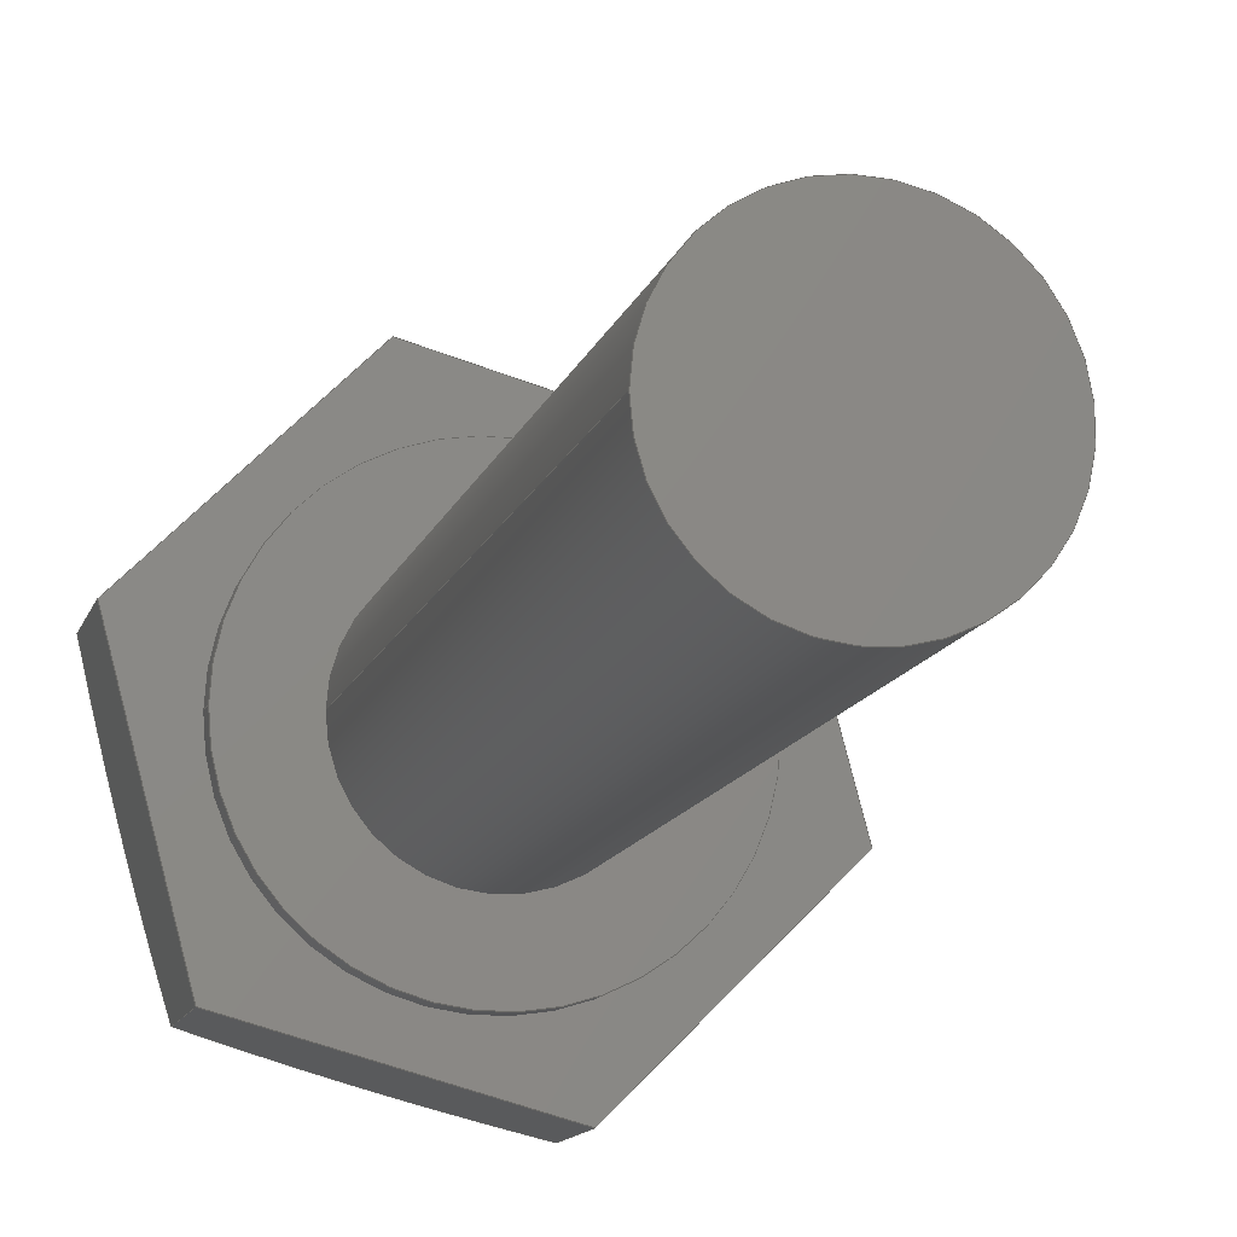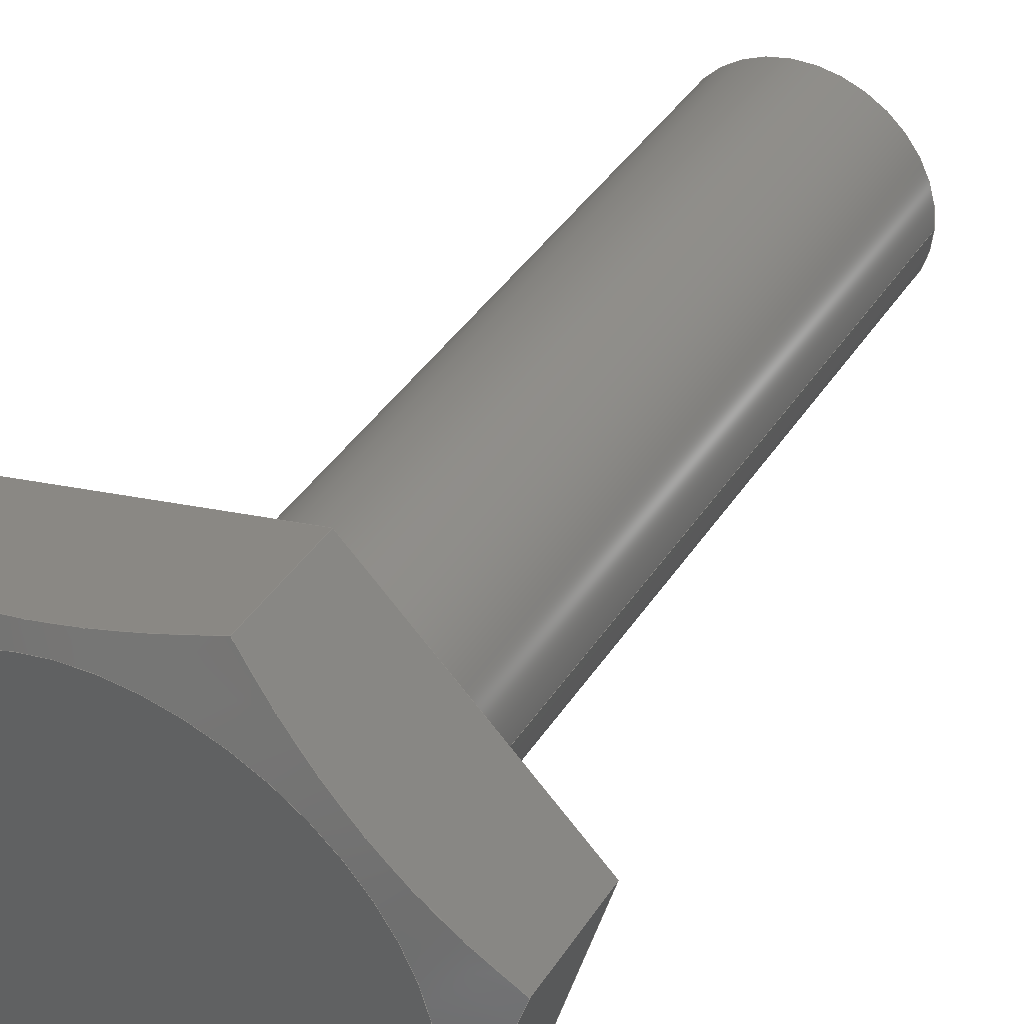
<metadata>
{"format":"step","ext":"step","renderer":"f3d","projection":"perspective","resolution":1024,"background":"white","views":[{"elev":-13.0,"azim":-14.8,"up":"+Z"},{"elev":40.9,"azim":-149.8,"up":"+Z"}]}
</metadata>
<code>
ISO-10303-21;
DATA;
#1=MECHANICAL_DESIGN_GEOMETRIC_PRESENTATION_REPRESENTATION('',(#4),#364);
#2=SHAPE_REPRESENTATION_RELATIONSHIP('SRR','None',#371,#3);
#3=ADVANCED_BREP_SHAPE_REPRESENTATION('',(#5),#363);
#4=STYLED_ITEM('',(#380),#5);
#5=MANIFOLD_SOLID_BREP('Body1',#203);
#6=(
BOUNDED_CURVE()
B_SPLINE_CURVE(2,(#306,#307,#308),.UNSPECIFIED.,.F.,.F.)
B_SPLINE_CURVE_WITH_KNOTS((3,3),(2.305,6.052),
 .UNSPECIFIED.)
CURVE()
GEOMETRIC_REPRESENTATION_ITEM()
RATIONAL_B_SPLINE_CURVE((1.444,1.667,1.444))
REPRESENTATION_ITEM('')
);
#7=(
BOUNDED_CURVE()
B_SPLINE_CURVE(2,(#310,#311,#312),.UNSPECIFIED.,.F.,.F.)
B_SPLINE_CURVE_WITH_KNOTS((3,3),(2.305,6.052),
 .UNSPECIFIED.)
CURVE()
GEOMETRIC_REPRESENTATION_ITEM()
RATIONAL_B_SPLINE_CURVE((1.444,1.667,1.444))
REPRESENTATION_ITEM('')
);
#8=(
BOUNDED_CURVE()
B_SPLINE_CURVE(2,(#314,#315,#316),.UNSPECIFIED.,.F.,.F.)
B_SPLINE_CURVE_WITH_KNOTS((3,3),(2.305,5.099),
 .UNSPECIFIED.)
CURVE()
GEOMETRIC_REPRESENTATION_ITEM()
RATIONAL_B_SPLINE_CURVE((1.444,1.61,1.528))
REPRESENTATION_ITEM('')
);
#9=(
BOUNDED_CURVE()
B_SPLINE_CURVE(2,(#321,#322,#323),.UNSPECIFIED.,.F.,.F.)
B_SPLINE_CURVE_WITH_KNOTS((3,3),(5.099,6.052),
 .UNSPECIFIED.)
CURVE()
GEOMETRIC_REPRESENTATION_ITEM()
RATIONAL_B_SPLINE_CURVE((1.528,1.501,1.444))
REPRESENTATION_ITEM('')
);
#10=(
BOUNDED_CURVE()
B_SPLINE_CURVE(2,(#325,#326,#327),.UNSPECIFIED.,.F.,.F.)
B_SPLINE_CURVE_WITH_KNOTS((3,3),(2.305,6.052),
 .UNSPECIFIED.)
CURVE()
GEOMETRIC_REPRESENTATION_ITEM()
RATIONAL_B_SPLINE_CURVE((1.444,1.667,1.444))
REPRESENTATION_ITEM('')
);
#11=(
BOUNDED_CURVE()
B_SPLINE_CURVE(2,(#329,#330,#331),.UNSPECIFIED.,.F.,.F.)
B_SPLINE_CURVE_WITH_KNOTS((3,3),(2.305,6.052),
 .UNSPECIFIED.)
CURVE()
GEOMETRIC_REPRESENTATION_ITEM()
RATIONAL_B_SPLINE_CURVE((1.444,1.667,1.444))
REPRESENTATION_ITEM('')
);
#12=(
BOUNDED_CURVE()
B_SPLINE_CURVE(2,(#332,#333,#334),.UNSPECIFIED.,.F.,.F.)
B_SPLINE_CURVE_WITH_KNOTS((3,3),(2.305,6.052),
 .UNSPECIFIED.)
CURVE()
GEOMETRIC_REPRESENTATION_ITEM()
RATIONAL_B_SPLINE_CURVE((1.444,1.667,1.444))
REPRESENTATION_ITEM('')
);
#13=CONICAL_SURFACE('',#225,1.997,1.134);
#14=FACE_BOUND('',#43,.T.);
#15=FACE_BOUND('',#53,.T.);
#16=PLANE('',#220);
#17=PLANE('',#224);
#18=PLANE('',#227);
#19=PLANE('',#228);
#20=PLANE('',#229);
#21=PLANE('',#230);
#22=PLANE('',#231);
#23=PLANE('',#232);
#24=PLANE('',#233);
#25=PLANE('',#234);
#26=FACE_OUTER_BOUND('',#39,.T.);
#27=FACE_OUTER_BOUND('',#40,.T.);
#28=FACE_OUTER_BOUND('',#41,.T.);
#29=FACE_OUTER_BOUND('',#42,.T.);
#30=FACE_OUTER_BOUND('',#44,.T.);
#31=FACE_OUTER_BOUND('',#45,.T.);
#32=FACE_OUTER_BOUND('',#46,.T.);
#33=FACE_OUTER_BOUND('',#47,.T.);
#34=FACE_OUTER_BOUND('',#48,.T.);
#35=FACE_OUTER_BOUND('',#49,.T.);
#36=FACE_OUTER_BOUND('',#50,.T.);
#37=FACE_OUTER_BOUND('',#51,.T.);
#38=FACE_OUTER_BOUND('',#52,.T.);
#39=EDGE_LOOP('',(#134,#135,#136,#137));
#40=EDGE_LOOP('',(#138));
#41=EDGE_LOOP('',(#139,#140,#141,#142));
#42=EDGE_LOOP('',(#143));
#43=EDGE_LOOP('',(#144));
#44=EDGE_LOOP('',(#145,#146,#147,#148,#149,#150,#151,#152,#153,#154));
#45=EDGE_LOOP('',(#155,#156,#157,#158,#159));
#46=EDGE_LOOP('',(#160,#161,#162,#163));
#47=EDGE_LOOP('',(#164,#165,#166,#167));
#48=EDGE_LOOP('',(#168));
#49=EDGE_LOOP('',(#169,#170,#171,#172));
#50=EDGE_LOOP('',(#173,#174,#175,#176));
#51=EDGE_LOOP('',(#177,#178,#179,#180));
#52=EDGE_LOOP('',(#181,#182,#183,#184,#185,#186));
#53=EDGE_LOOP('',(#187));
#54=LINE('',#293,#69);
#55=LINE('',#300,#70);
#56=LINE('',#318,#71);
#57=LINE('',#337,#72);
#58=LINE('',#339,#73);
#59=LINE('',#340,#74);
#60=LINE('',#343,#75);
#61=LINE('',#344,#76);
#62=LINE('',#347,#77);
#63=LINE('',#348,#78);
#64=LINE('',#352,#79);
#65=LINE('',#353,#80);
#66=LINE('',#356,#81);
#67=LINE('',#357,#82);
#68=LINE('',#359,#83);
#69=VECTOR('',#241,1.063);
#70=VECTOR('',#250,1.766);
#71=VECTOR('',#257,1.997);
#72=VECTOR('',#262,1);
#73=VECTOR('',#263,1);
#74=VECTOR('',#264,1);
#75=VECTOR('',#267,1);
#76=VECTOR('',#268,1);
#77=VECTOR('',#271,1);
#78=VECTOR('',#272,1);
#79=VECTOR('',#277,1);
#80=VECTOR('',#278,1);
#81=VECTOR('',#281,1);
#82=VECTOR('',#282,1);
#83=VECTOR('',#285,1);
#84=CIRCLE('',#218,1.063);
#85=CIRCLE('',#219,1.063);
#86=CIRCLE('',#222,1.766);
#87=CIRCLE('',#223,1.766);
#88=CIRCLE('',#226,1.997);
#89=VERTEX_POINT('',#290);
#90=VERTEX_POINT('',#292);
#91=VERTEX_POINT('',#297);
#92=VERTEX_POINT('',#299);
#93=VERTEX_POINT('',#304);
#94=VERTEX_POINT('',#305);
#95=VERTEX_POINT('',#309);
#96=VERTEX_POINT('',#313);
#97=VERTEX_POINT('',#317);
#98=VERTEX_POINT('',#320);
#99=VERTEX_POINT('',#324);
#100=VERTEX_POINT('',#328);
#101=VERTEX_POINT('',#336);
#102=VERTEX_POINT('',#338);
#103=VERTEX_POINT('',#342);
#104=VERTEX_POINT('',#346);
#105=VERTEX_POINT('',#351);
#106=VERTEX_POINT('',#355);
#107=EDGE_CURVE('',#89,#89,#84,.T.);
#108=EDGE_CURVE('',#89,#90,#54,.T.);
#109=EDGE_CURVE('',#90,#90,#85,.T.);
#110=EDGE_CURVE('',#91,#91,#86,.T.);
#111=EDGE_CURVE('',#91,#92,#55,.T.);
#112=EDGE_CURVE('',#92,#92,#87,.T.);
#113=EDGE_CURVE('',#93,#94,#6,.T.);
#114=EDGE_CURVE('',#94,#95,#7,.T.);
#115=EDGE_CURVE('',#95,#96,#8,.T.);
#116=EDGE_CURVE('',#96,#97,#56,.T.);
#117=EDGE_CURVE('',#97,#97,#88,.T.);
#118=EDGE_CURVE('',#96,#98,#9,.T.);
#119=EDGE_CURVE('',#98,#99,#10,.T.);
#120=EDGE_CURVE('',#99,#100,#11,.T.);
#121=EDGE_CURVE('',#100,#93,#12,.T.);
#122=EDGE_CURVE('',#101,#95,#57,.T.);
#123=EDGE_CURVE('',#101,#102,#58,.T.);
#124=EDGE_CURVE('',#102,#98,#59,.T.);
#125=EDGE_CURVE('',#103,#94,#60,.T.);
#126=EDGE_CURVE('',#103,#101,#61,.T.);
#127=EDGE_CURVE('',#104,#93,#62,.T.);
#128=EDGE_CURVE('',#104,#103,#63,.T.);
#129=EDGE_CURVE('',#105,#100,#64,.T.);
#130=EDGE_CURVE('',#105,#104,#65,.T.);
#131=EDGE_CURVE('',#106,#99,#66,.T.);
#132=EDGE_CURVE('',#106,#105,#67,.T.);
#133=EDGE_CURVE('',#102,#106,#68,.T.);
#134=ORIENTED_EDGE('',*,*,#107,.F.);
#135=ORIENTED_EDGE('',*,*,#108,.T.);
#136=ORIENTED_EDGE('',*,*,#109,.F.);
#137=ORIENTED_EDGE('',*,*,#108,.F.);
#138=ORIENTED_EDGE('',*,*,#107,.T.);
#139=ORIENTED_EDGE('',*,*,#110,.F.);
#140=ORIENTED_EDGE('',*,*,#111,.T.);
#141=ORIENTED_EDGE('',*,*,#112,.F.);
#142=ORIENTED_EDGE('',*,*,#111,.F.);
#143=ORIENTED_EDGE('',*,*,#110,.T.);
#144=ORIENTED_EDGE('',*,*,#109,.T.);
#145=ORIENTED_EDGE('',*,*,#113,.T.);
#146=ORIENTED_EDGE('',*,*,#114,.T.);
#147=ORIENTED_EDGE('',*,*,#115,.T.);
#148=ORIENTED_EDGE('',*,*,#116,.T.);
#149=ORIENTED_EDGE('',*,*,#117,.T.);
#150=ORIENTED_EDGE('',*,*,#116,.F.);
#151=ORIENTED_EDGE('',*,*,#118,.T.);
#152=ORIENTED_EDGE('',*,*,#119,.T.);
#153=ORIENTED_EDGE('',*,*,#120,.T.);
#154=ORIENTED_EDGE('',*,*,#121,.T.);
#155=ORIENTED_EDGE('',*,*,#115,.F.);
#156=ORIENTED_EDGE('',*,*,#122,.F.);
#157=ORIENTED_EDGE('',*,*,#123,.T.);
#158=ORIENTED_EDGE('',*,*,#124,.T.);
#159=ORIENTED_EDGE('',*,*,#118,.F.);
#160=ORIENTED_EDGE('',*,*,#114,.F.);
#161=ORIENTED_EDGE('',*,*,#125,.F.);
#162=ORIENTED_EDGE('',*,*,#126,.T.);
#163=ORIENTED_EDGE('',*,*,#122,.T.);
#164=ORIENTED_EDGE('',*,*,#113,.F.);
#165=ORIENTED_EDGE('',*,*,#127,.F.);
#166=ORIENTED_EDGE('',*,*,#128,.T.);
#167=ORIENTED_EDGE('',*,*,#125,.T.);
#168=ORIENTED_EDGE('',*,*,#117,.F.);
#169=ORIENTED_EDGE('',*,*,#121,.F.);
#170=ORIENTED_EDGE('',*,*,#129,.F.);
#171=ORIENTED_EDGE('',*,*,#130,.T.);
#172=ORIENTED_EDGE('',*,*,#127,.T.);
#173=ORIENTED_EDGE('',*,*,#120,.F.);
#174=ORIENTED_EDGE('',*,*,#131,.F.);
#175=ORIENTED_EDGE('',*,*,#132,.T.);
#176=ORIENTED_EDGE('',*,*,#129,.T.);
#177=ORIENTED_EDGE('',*,*,#119,.F.);
#178=ORIENTED_EDGE('',*,*,#124,.F.);
#179=ORIENTED_EDGE('',*,*,#133,.T.);
#180=ORIENTED_EDGE('',*,*,#131,.T.);
#181=ORIENTED_EDGE('',*,*,#126,.F.);
#182=ORIENTED_EDGE('',*,*,#128,.F.);
#183=ORIENTED_EDGE('',*,*,#130,.F.);
#184=ORIENTED_EDGE('',*,*,#132,.F.);
#185=ORIENTED_EDGE('',*,*,#133,.F.);
#186=ORIENTED_EDGE('',*,*,#123,.F.);
#187=ORIENTED_EDGE('',*,*,#112,.T.);
#188=CYLINDRICAL_SURFACE('',#217,1.063);
#189=CYLINDRICAL_SURFACE('',#221,1.766);
#190=ADVANCED_FACE('',(#26),#188,.T.);
#191=ADVANCED_FACE('',(#27),#16,.T.);
#192=ADVANCED_FACE('',(#28),#189,.T.);
#193=ADVANCED_FACE('',(#29,#14),#17,.T.);
#194=ADVANCED_FACE('',(#30),#13,.T.);
#195=ADVANCED_FACE('',(#31),#18,.T.);
#196=ADVANCED_FACE('',(#32),#19,.T.);
#197=ADVANCED_FACE('',(#33),#20,.T.);
#198=ADVANCED_FACE('',(#34),#21,.T.);
#199=ADVANCED_FACE('',(#35),#22,.T.);
#200=ADVANCED_FACE('',(#36),#23,.T.);
#201=ADVANCED_FACE('',(#37),#24,.T.);
#202=ADVANCED_FACE('',(#38,#15),#25,.F.);
#203=CLOSED_SHELL('',(#190,#191,#192,#193,#194,#195,#196,#197,#198,#199,
#200,#201,#202));
#204=DERIVED_UNIT_ELEMENT(#206,1);
#205=DERIVED_UNIT_ELEMENT(#366,3);
#206=(
MASS_UNIT()
NAMED_UNIT(*)
SI_UNIT(.KILO.,.GRAM.)
);
#207=DERIVED_UNIT((#204,#205));
#208=MEASURE_REPRESENTATION_ITEM('density measure',
POSITIVE_RATIO_MEASURE(7850),#207);
#209=PROPERTY_DEFINITION_REPRESENTATION(#214,#211);
#210=PROPERTY_DEFINITION_REPRESENTATION(#215,#212);
#211=REPRESENTATION('material name',(#213),#363);
#212=REPRESENTATION('density',(#208),#363);
#213=DESCRIPTIVE_REPRESENTATION_ITEM('Steel','Steel');
#214=PROPERTY_DEFINITION('material property','material name',#373);
#215=PROPERTY_DEFINITION('material property','density of part',#373);
#216=AXIS2_PLACEMENT_3D('placement',#288,#235,#236);
#217=AXIS2_PLACEMENT_3D('',#289,#237,#238);
#218=AXIS2_PLACEMENT_3D('',#291,#239,#240);
#219=AXIS2_PLACEMENT_3D('',#294,#242,#243);
#220=AXIS2_PLACEMENT_3D('',#295,#244,#245);
#221=AXIS2_PLACEMENT_3D('',#296,#246,#247);
#222=AXIS2_PLACEMENT_3D('',#298,#248,#249);
#223=AXIS2_PLACEMENT_3D('',#301,#251,#252);
#224=AXIS2_PLACEMENT_3D('',#302,#253,#254);
#225=AXIS2_PLACEMENT_3D('',#303,#255,#256);
#226=AXIS2_PLACEMENT_3D('',#319,#258,#259);
#227=AXIS2_PLACEMENT_3D('',#335,#260,#261);
#228=AXIS2_PLACEMENT_3D('',#341,#265,#266);
#229=AXIS2_PLACEMENT_3D('',#345,#269,#270);
#230=AXIS2_PLACEMENT_3D('',#349,#273,#274);
#231=AXIS2_PLACEMENT_3D('',#350,#275,#276);
#232=AXIS2_PLACEMENT_3D('',#354,#279,#280);
#233=AXIS2_PLACEMENT_3D('',#358,#283,#284);
#234=AXIS2_PLACEMENT_3D('',#360,#286,#287);
#235=DIRECTION('axis',(0,0,1));
#236=DIRECTION('refdir',(1,0,0));
#237=DIRECTION('center_axis',(0,-1,0));
#238=DIRECTION('ref_axis',(1,0,0));
#239=DIRECTION('center_axis',(0,-1,0));
#240=DIRECTION('ref_axis',(1,0,0));
#241=DIRECTION('',(0,1,0));
#242=DIRECTION('center_axis',(0,1,0));
#243=DIRECTION('ref_axis',(1,0,0));
#244=DIRECTION('center_axis',(0,-1,0));
#245=DIRECTION('ref_axis',(1,0,0));
#246=DIRECTION('center_axis',(0,-1,0));
#247=DIRECTION('ref_axis',(1,0,0));
#248=DIRECTION('center_axis',(0,-1,0));
#249=DIRECTION('ref_axis',(1,0,0));
#250=DIRECTION('',(0,1,0));
#251=DIRECTION('center_axis',(0,1,0));
#252=DIRECTION('ref_axis',(1,0,0));
#253=DIRECTION('center_axis',(0,-1,0));
#254=DIRECTION('ref_axis',(1,0,0));
#255=DIRECTION('center_axis',(0,-1,0));
#256=DIRECTION('ref_axis',(-1,0,0));
#257=DIRECTION('',(-0.9063,0.4226,-1.11e-16));
#258=DIRECTION('center_axis',(0,-1,0));
#259=DIRECTION('ref_axis',(-1,0,0));
#260=DIRECTION('center_axis',(0.9659,0,0.2588));
#261=DIRECTION('ref_axis',(0.2588,0,-0.9659));
#262=DIRECTION('',(0,1,0));
#263=DIRECTION('',(0.2588,0,-0.9659));
#264=DIRECTION('',(0,1,0));
#265=DIRECTION('center_axis',(0.2588,0,0.9659));
#266=DIRECTION('ref_axis',(0.9659,0,-0.2588));
#267=DIRECTION('',(0,1,0));
#268=DIRECTION('',(0.9659,0,-0.2588));
#269=DIRECTION('center_axis',(-0.7071,0,0.7071));
#270=DIRECTION('ref_axis',(0.7071,0,0.7071));
#271=DIRECTION('',(0,1,0));
#272=DIRECTION('',(0.7071,0,0.7071));
#273=DIRECTION('center_axis',(0,1,0));
#274=DIRECTION('ref_axis',(0,0,1));
#275=DIRECTION('center_axis',(-0.9659,0,-0.2588));
#276=DIRECTION('ref_axis',(-0.2588,0,0.9659));
#277=DIRECTION('',(0,1,0));
#278=DIRECTION('',(-0.2588,0,0.9659));
#279=DIRECTION('center_axis',(-0.2588,0,-0.9659));
#280=DIRECTION('ref_axis',(-0.9659,0,0.2588));
#281=DIRECTION('',(0,1,0));
#282=DIRECTION('',(-0.9659,0,0.2588));
#283=DIRECTION('center_axis',(0.7071,0,-0.7071));
#284=DIRECTION('ref_axis',(-0.7071,0,-0.7071));
#285=DIRECTION('',(-0.7071,0,-0.7071));
#286=DIRECTION('center_axis',(0,1,0));
#287=DIRECTION('ref_axis',(1,0,0));
#288=CARTESIAN_POINT('',(0,0,0));
#289=CARTESIAN_POINT('Origin',(0,-0.2,0));
#290=CARTESIAN_POINT('',(-1.063,-7.2,-1.302e-16));
#291=CARTESIAN_POINT('Origin',(0,-7.2,0));
#292=CARTESIAN_POINT('',(-1.063,-0.2,-1.302e-16));
#293=CARTESIAN_POINT('',(-1.063,-0.2,-1.302e-16));
#294=CARTESIAN_POINT('Origin',(0,-0.2,0));
#295=CARTESIAN_POINT('Origin',(0,-7.2,0));
#296=CARTESIAN_POINT('Origin',(0,0,0));
#297=CARTESIAN_POINT('',(-1.766,-0.2,-2.162e-16));
#298=CARTESIAN_POINT('Origin',(0,-0.2,0));
#299=CARTESIAN_POINT('',(-1.766,0,-2.162e-16));
#300=CARTESIAN_POINT('',(-1.766,0,-2.162e-16));
#301=CARTESIAN_POINT('Origin',(0,0,0));
#302=CARTESIAN_POINT('Origin',(0,-0.2,0));
#303=CARTESIAN_POINT('Origin',(0,1.2,0));
#304=CARTESIAN_POINT('',(-2.415,0.9654,0.647));
#305=CARTESIAN_POINT('',(-0.647,0.9654,2.415));
#306=CARTESIAN_POINT('Ctrl Pts',(-2.415,0.9654,0.647));
#307=CARTESIAN_POINT('Ctrl Pts',(-1.531,1.257,1.531));
#308=CARTESIAN_POINT('Ctrl Pts',(-0.647,0.9654,2.415));
#309=CARTESIAN_POINT('',(1.768,0.9654,1.768));
#310=CARTESIAN_POINT('Ctrl Pts',(-0.647,0.9654,2.415));
#311=CARTESIAN_POINT('Ctrl Pts',(0.5604,1.257,2.091));
#312=CARTESIAN_POINT('Ctrl Pts',(1.768,0.9654,1.768));
#313=CARTESIAN_POINT('',(2.241,1.086,-4.434e-17));
#314=CARTESIAN_POINT('Ctrl Pts',(1.768,0.9654,1.768));
#315=CARTESIAN_POINT('Ctrl Pts',(2.018,1.19,0.8357));
#316=CARTESIAN_POINT('Ctrl Pts',(2.241,1.086,-3.632e-16));
#317=CARTESIAN_POINT('',(1.997,1.2,-2.445e-16));
#318=CARTESIAN_POINT('',(1.997,1.2,2.445e-16));
#319=CARTESIAN_POINT('Origin',(0,1.2,0));
#320=CARTESIAN_POINT('',(2.415,0.9654,-0.647));
#321=CARTESIAN_POINT('Ctrl Pts',(2.241,1.086,-3.632e-16));
#322=CARTESIAN_POINT('Ctrl Pts',(2.323,1.048,-0.3059));
#323=CARTESIAN_POINT('Ctrl Pts',(2.415,0.9654,-0.647));
#324=CARTESIAN_POINT('',(0.647,0.9654,-2.415));
#325=CARTESIAN_POINT('Ctrl Pts',(2.415,0.9654,-0.647));
#326=CARTESIAN_POINT('Ctrl Pts',(1.531,1.257,-1.531));
#327=CARTESIAN_POINT('Ctrl Pts',(0.647,0.9654,-2.415));
#328=CARTESIAN_POINT('',(-1.768,0.9654,-1.768));
#329=CARTESIAN_POINT('Ctrl Pts',(0.647,0.9654,-2.415));
#330=CARTESIAN_POINT('Ctrl Pts',(-0.5604,1.257,-2.091));
#331=CARTESIAN_POINT('Ctrl Pts',(-1.768,0.9654,-1.768));
#332=CARTESIAN_POINT('Ctrl Pts',(-1.768,0.9654,-1.768));
#333=CARTESIAN_POINT('Ctrl Pts',(-2.091,1.257,-0.5604));
#334=CARTESIAN_POINT('Ctrl Pts',(-2.415,0.9654,0.647));
#335=CARTESIAN_POINT('Origin',(1.768,0,1.768));
#336=CARTESIAN_POINT('',(1.768,0,1.768));
#337=CARTESIAN_POINT('',(1.768,0,1.768));
#338=CARTESIAN_POINT('',(2.415,0,-0.647));
#339=CARTESIAN_POINT('',(1.768,0,1.768));
#340=CARTESIAN_POINT('',(2.415,0,-0.647));
#341=CARTESIAN_POINT('Origin',(-0.647,0,2.415));
#342=CARTESIAN_POINT('',(-0.647,0,2.415));
#343=CARTESIAN_POINT('',(-0.647,0,2.415));
#344=CARTESIAN_POINT('',(-0.647,0,2.415));
#345=CARTESIAN_POINT('Origin',(-2.415,0,0.647));
#346=CARTESIAN_POINT('',(-2.415,0,0.647));
#347=CARTESIAN_POINT('',(-2.415,0,0.647));
#348=CARTESIAN_POINT('',(-2.415,0,0.647));
#349=CARTESIAN_POINT('Origin',(0,1.2,-4.441e-16));
#350=CARTESIAN_POINT('Origin',(-1.768,0,-1.768));
#351=CARTESIAN_POINT('',(-1.768,0,-1.768));
#352=CARTESIAN_POINT('',(-1.768,0,-1.768));
#353=CARTESIAN_POINT('',(-1.768,0,-1.768));
#354=CARTESIAN_POINT('Origin',(0.647,0,-2.415));
#355=CARTESIAN_POINT('',(0.647,0,-2.415));
#356=CARTESIAN_POINT('',(0.647,0,-2.415));
#357=CARTESIAN_POINT('',(0.647,0,-2.415));
#358=CARTESIAN_POINT('Origin',(2.415,0,-0.647));
#359=CARTESIAN_POINT('',(2.415,0,-0.647));
#360=CARTESIAN_POINT('Origin',(0,0,-4.441e-16));
#361=UNCERTAINTY_MEASURE_WITH_UNIT(LENGTH_MEASURE(0.001),#365,
'DISTANCE_ACCURACY_VALUE',
'Maximum model space distance between geometric entities at asserted c
onnectivities');
#362=UNCERTAINTY_MEASURE_WITH_UNIT(LENGTH_MEASURE(0.001),#365,
'DISTANCE_ACCURACY_VALUE',
'Maximum model space distance between geometric entities at asserted c
onnectivities');
#363=(
GEOMETRIC_REPRESENTATION_CONTEXT(3)
GLOBAL_UNCERTAINTY_ASSIGNED_CONTEXT((#361))
GLOBAL_UNIT_ASSIGNED_CONTEXT((#365,#367,#368))
REPRESENTATION_CONTEXT('','3D')
);
#364=(
GEOMETRIC_REPRESENTATION_CONTEXT(3)
GLOBAL_UNCERTAINTY_ASSIGNED_CONTEXT((#362))
GLOBAL_UNIT_ASSIGNED_CONTEXT((#365,#367,#368))
REPRESENTATION_CONTEXT('','3D')
);
#365=(
LENGTH_UNIT()
NAMED_UNIT(*)
SI_UNIT(.CENTI.,.METRE.)
);
#366=(
LENGTH_UNIT()
NAMED_UNIT(*)
SI_UNIT($,.METRE.)
);
#367=(
NAMED_UNIT(*)
PLANE_ANGLE_UNIT()
SI_UNIT($,.RADIAN.)
);
#368=(
NAMED_UNIT(*)
SI_UNIT($,.STERADIAN.)
SOLID_ANGLE_UNIT()
);
#369=SHAPE_DEFINITION_REPRESENTATION(#370,#371);
#370=PRODUCT_DEFINITION_SHAPE('',$,#373);
#371=SHAPE_REPRESENTATION('',(#216),#363);
#372=PRODUCT_DEFINITION_CONTEXT('part definition',#377,'design');
#373=PRODUCT_DEFINITION('Untitled','Untitled',#374,#372);
#374=PRODUCT_DEFINITION_FORMATION('',$,#379);
#375=PRODUCT_RELATED_PRODUCT_CATEGORY('Untitled','Untitled',(#379));
#376=APPLICATION_PROTOCOL_DEFINITION('international standard',
'automotive_design',2009,#377);
#377=APPLICATION_CONTEXT(
'Core Data for Automotive Mechanical Design Process');
#378=PRODUCT_CONTEXT('part definition',#377,'mechanical');
#379=PRODUCT('Untitled','Untitled',$,(#378));
#380=PRESENTATION_STYLE_ASSIGNMENT((#381));
#381=SURFACE_STYLE_USAGE(.BOTH.,#382);
#382=SURFACE_SIDE_STYLE('',(#383));
#383=SURFACE_STYLE_FILL_AREA(#384);
#384=FILL_AREA_STYLE('Steel - Satin',(#385));
#385=FILL_AREA_STYLE_COLOUR('Steel - Satin',#386);
#386=COLOUR_RGB('Steel - Satin',0.6275,0.6275,0.6275);
ENDSEC;
END-ISO-10303-21;

</code>
